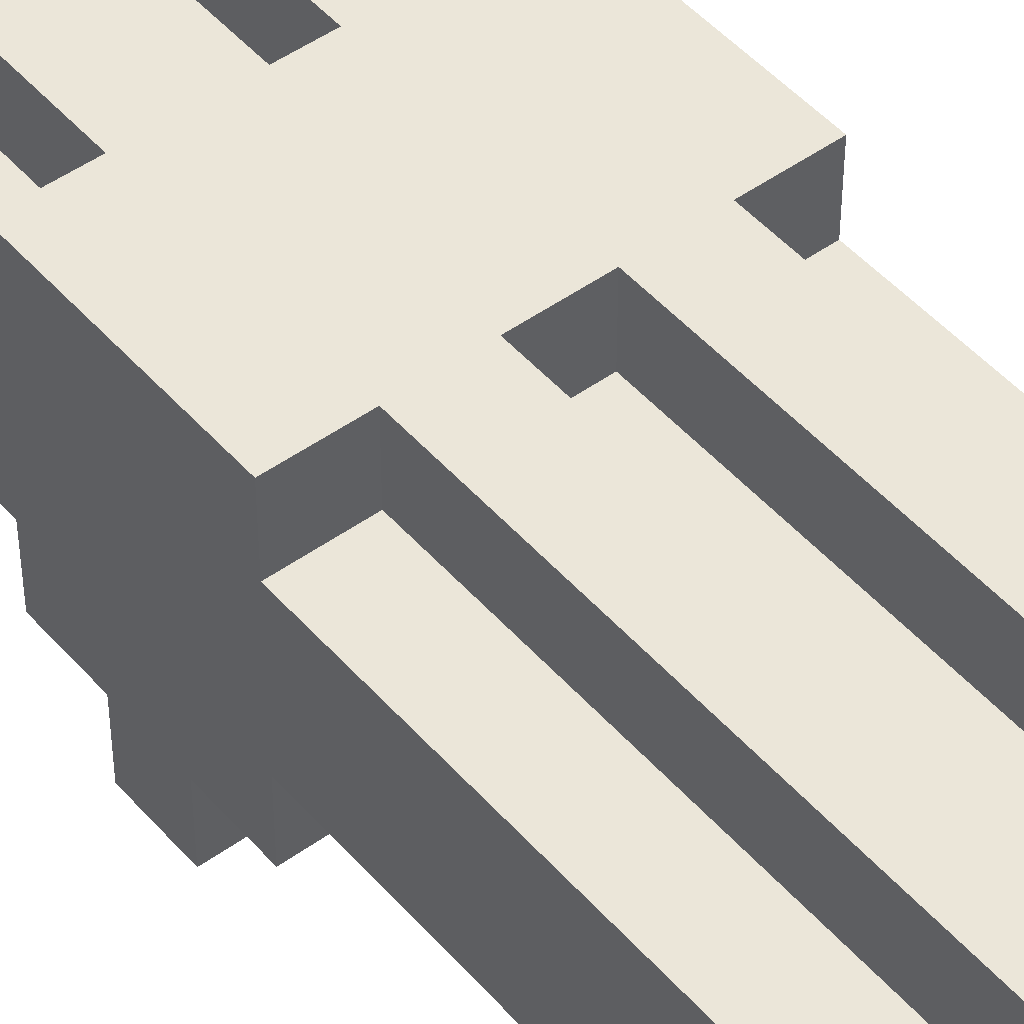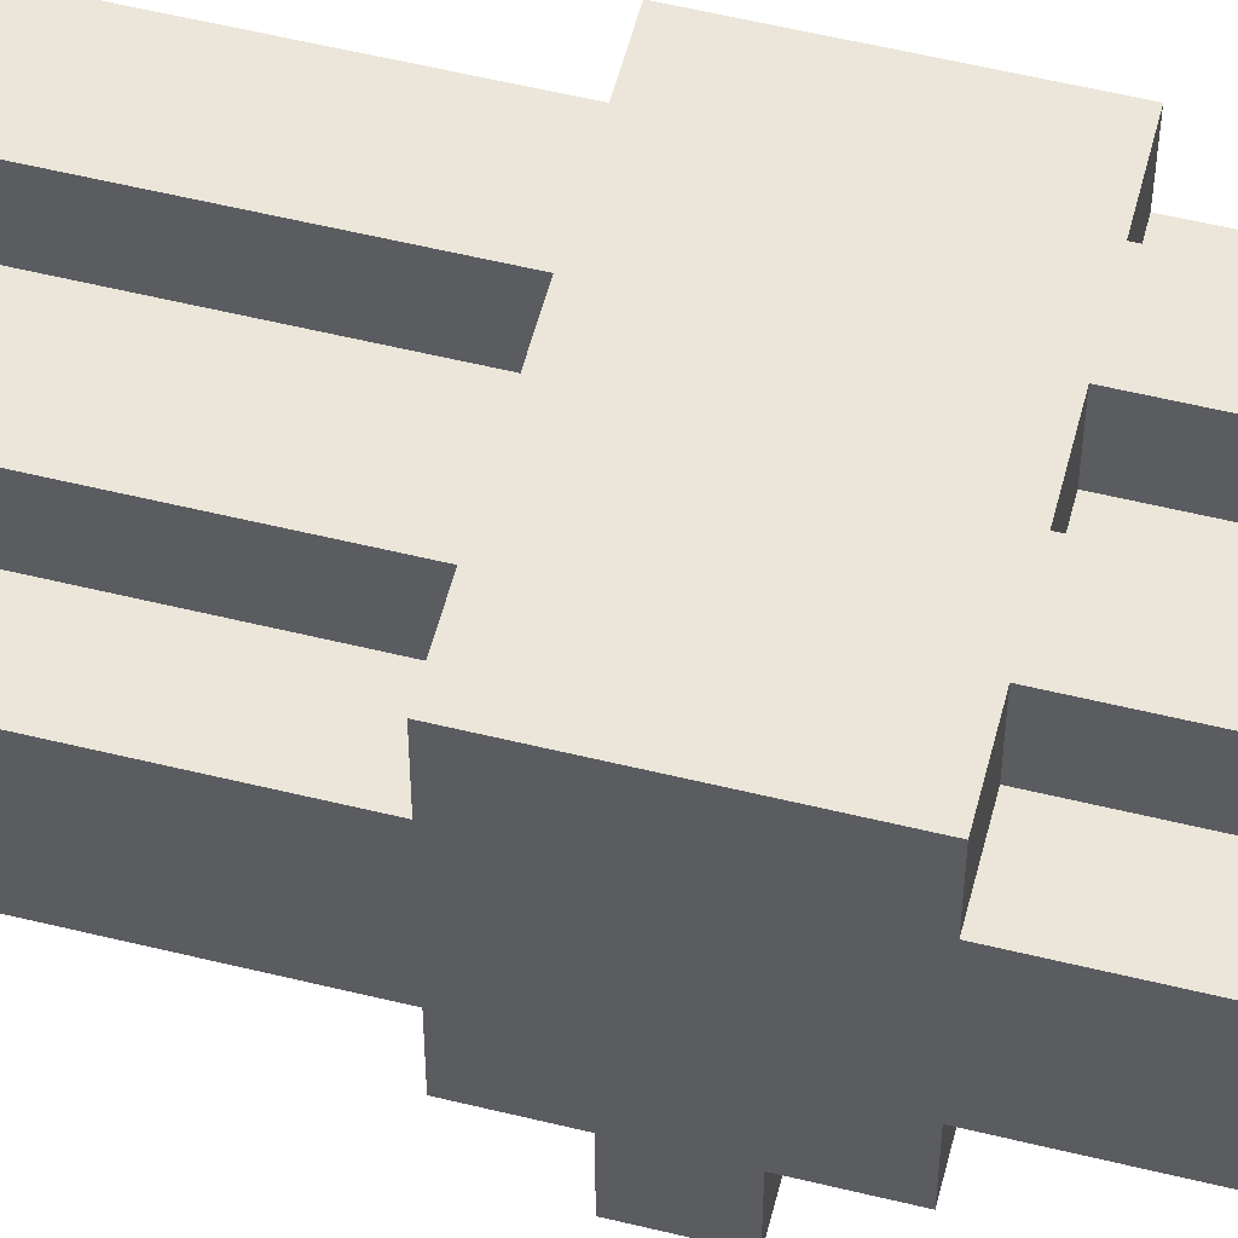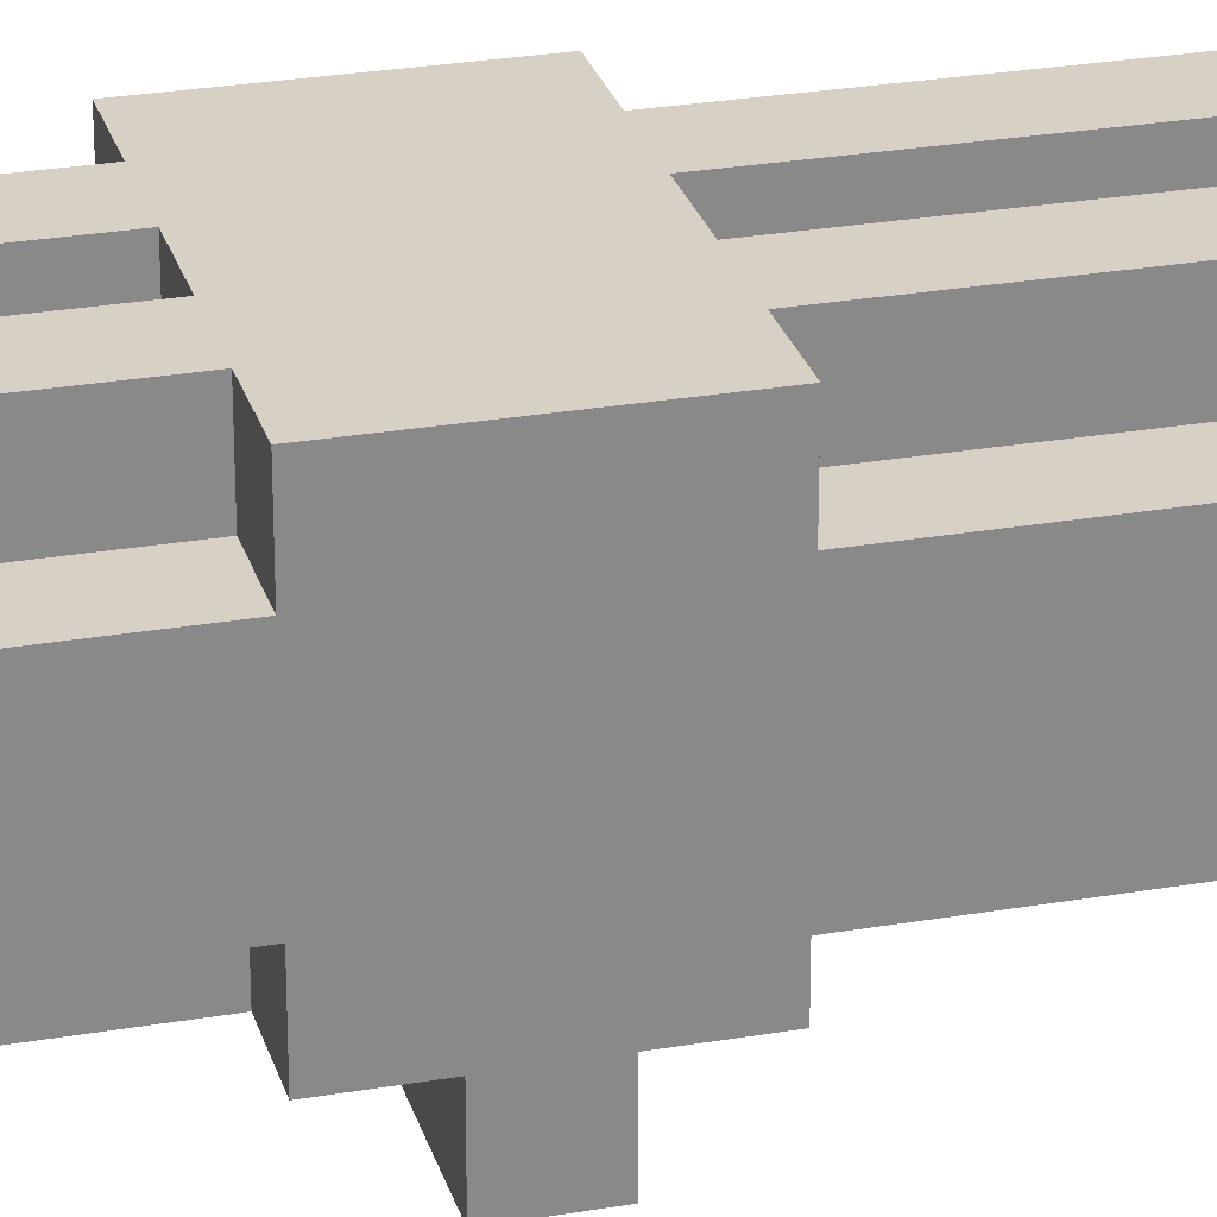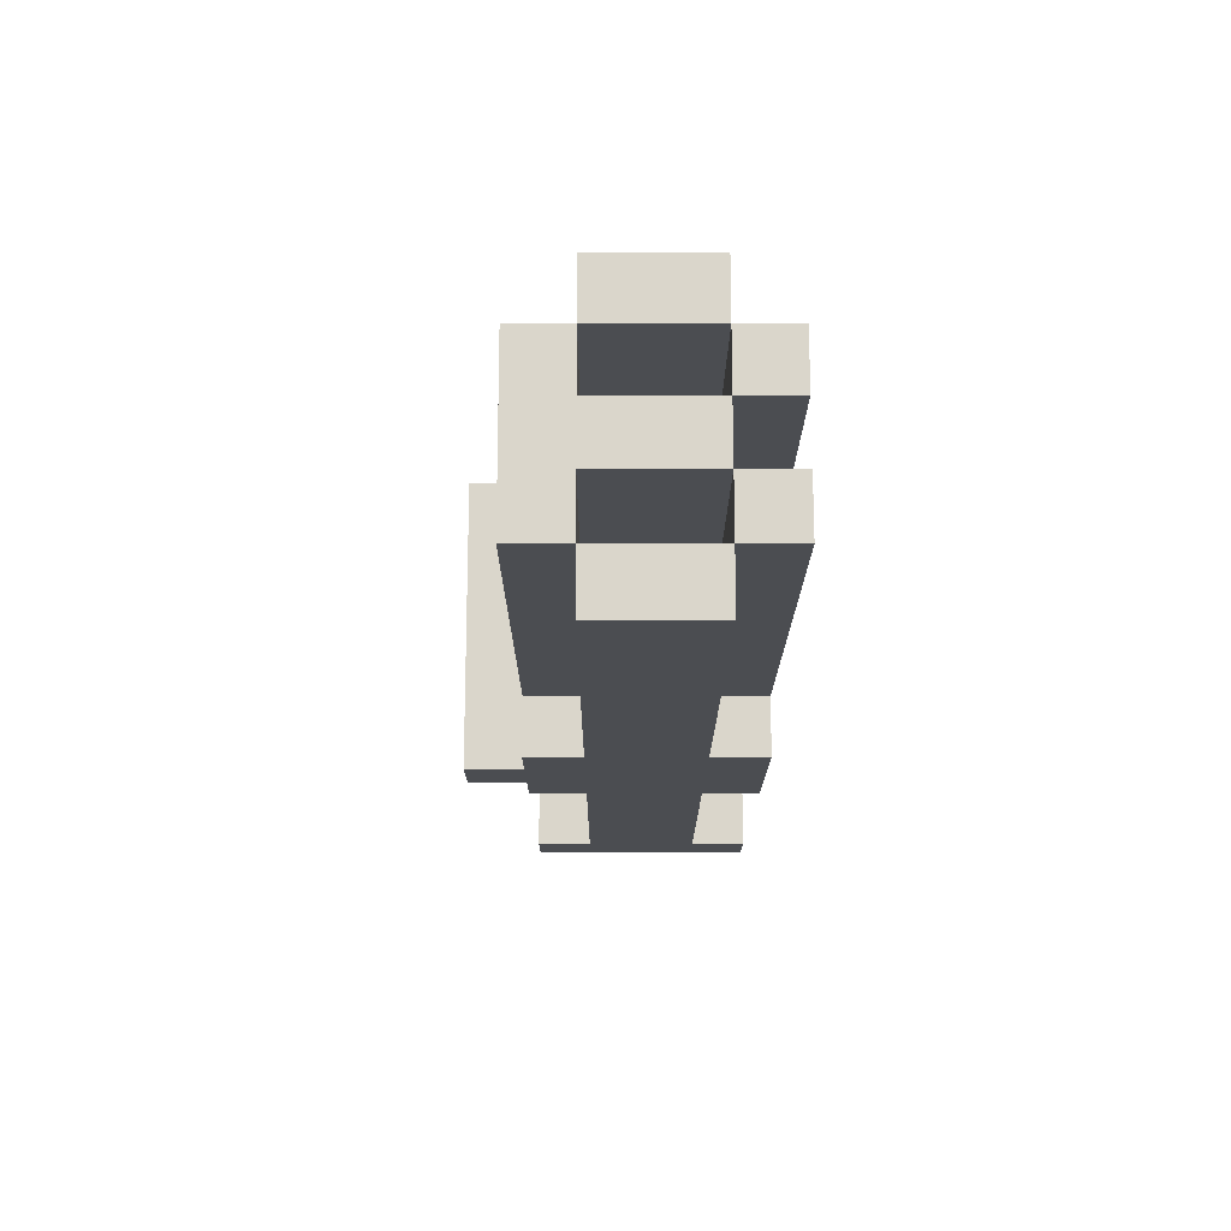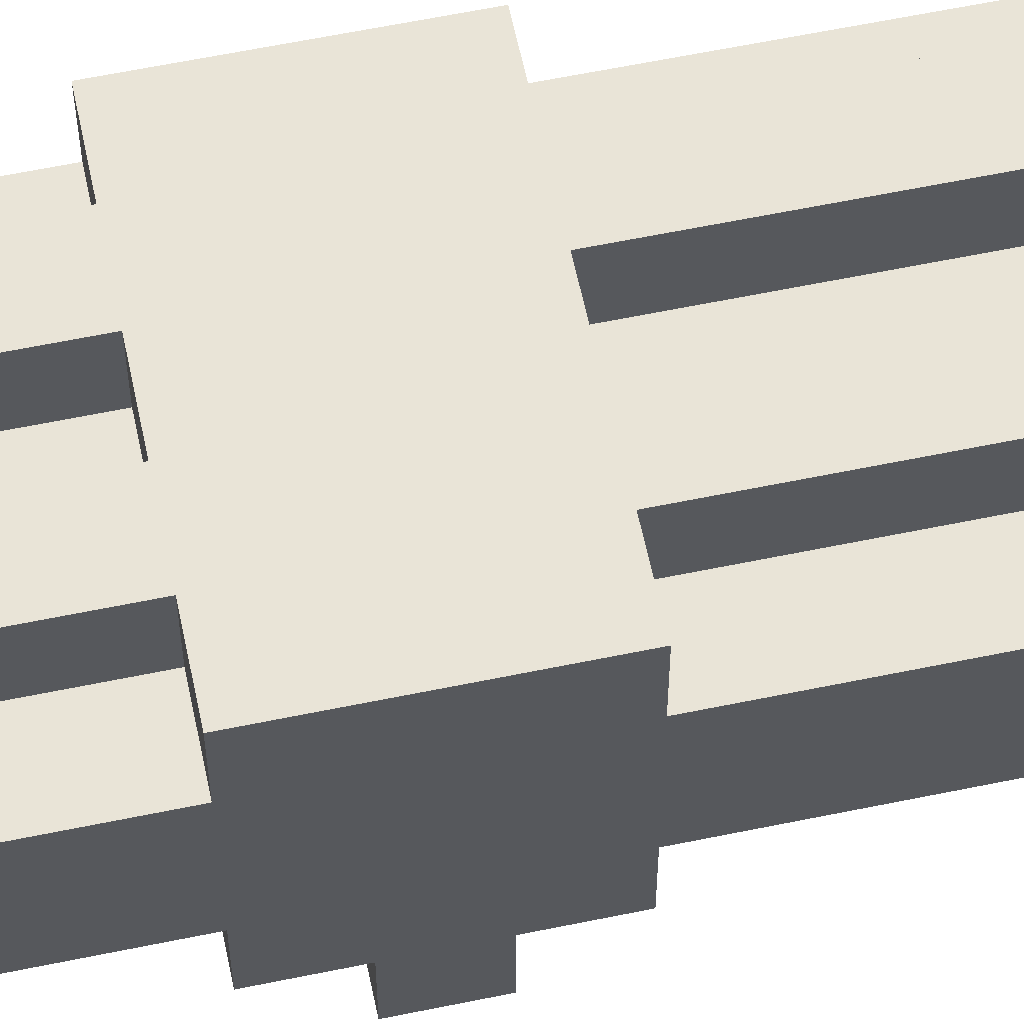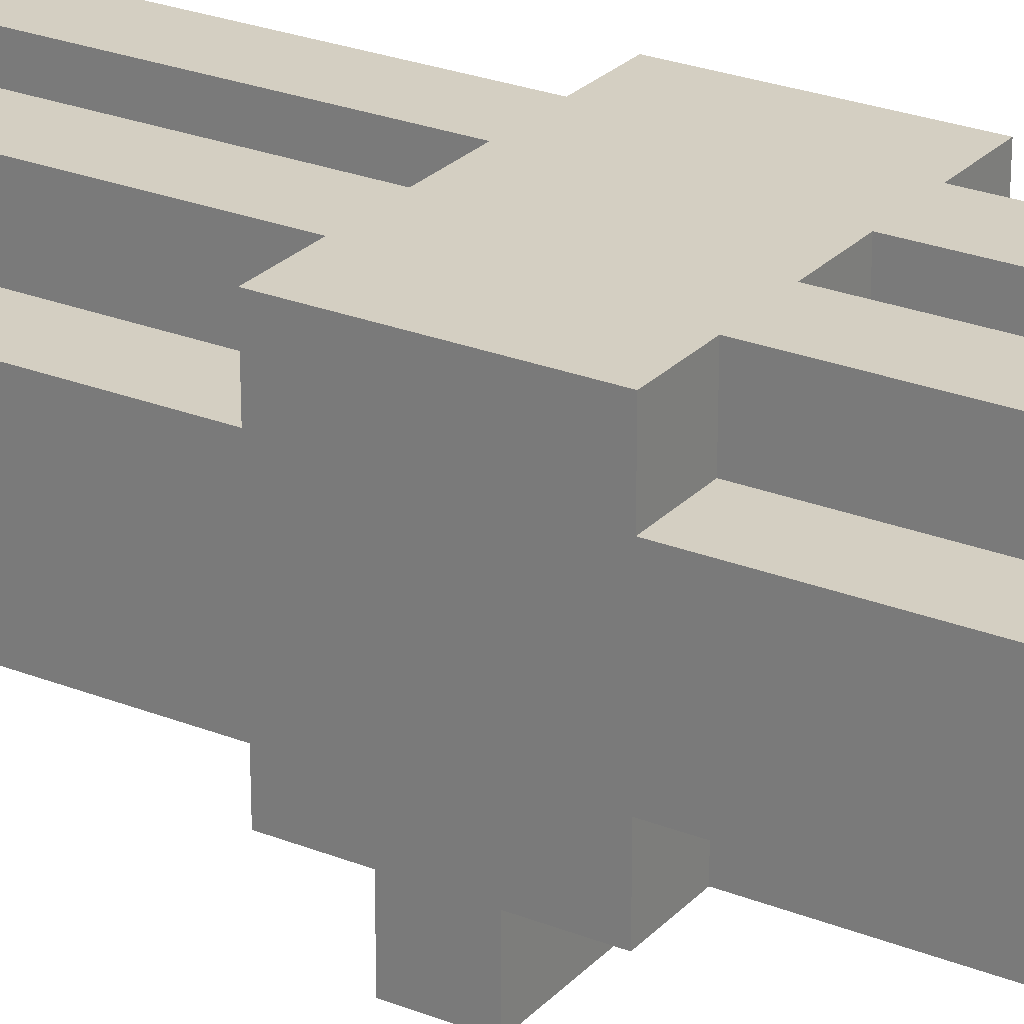
<metadata>
{"format":"obj","ext":"obj","renderer":"f3d","projection":"perspective","resolution":1024,"background":"white","views":[{"elev":48.0,"azim":-38.9,"up":"+Y"},{"elev":56.2,"azim":104.4,"up":"+Y"},{"elev":26.7,"azim":-105.1,"up":"+Y"},{"elev":74.0,"azim":90.0,"up":"+Z"},{"elev":61.1,"azim":-101.9,"up":"+Y"},{"elev":25.8,"azim":122.4,"up":"+Y"}]}
</metadata>
<code>
o
v -0.5 0.2 0.2
v -0.5 0.2 0.1
v -0.5 0.3 0.3
v -0.5 0.3 0.2
v -0.5 0.3 0.1
v -0.5 0.3 0
v -0.5 0.3 -0.5
v -0.5 0.3 -0.6
v -0.5 0.4 1.1
v -0.5 0.4 0.3
v -0.5 0.4 0
v -0.5 0.4 -0.5
v -0.5 0.6 1.1
v -0.5 0.6 0.3
v -0.5 0.6 0
v -0.5 0.6 -0.5
v -0.5 0.7 0.3
v -0.5 0.7 0
v -0.5 0.7 -0.5
v -0.5 0.7 -0.6
v -0.4 0.3 1.1
v -0.4 0.3 0.3
v -0.4 0.3 0
v -0.4 0.3 -0.5
v -0.4 0.4 1.1
v -0.4 0.4 0.3
v -0.4 0.4 0
v -0.4 0.4 -0.5
v -0.4 0.6 1.1
v -0.4 0.6 0.3
v -0.4 0.6 0
v -0.4 0.6 -0.5
v -0.4 0.7 1.1
v -0.4 0.7 0.3
v -0.4 0.7 0
v -0.4 0.7 -0.5
v -0.3 0.4 1.1
v -0.3 0.4 -0.6
v -0.3 0.6 1.1
v -0.3 0.6 0.3
v -0.3 0.6 0
v -0.3 0.6 -0.6
v -0.2 0.6 1.1
v -0.2 0.6 0.3
v -0.2 0.6 0
v -0.2 0.6 -0.5
v -0.2 0.7 1.1
v -0.2 0.7 0.3
v -0.2 0.7 0
v -0.2 0.7 -0.5
v -0.1 0.4 1.1
v -0.1 0.4 0.3
v -0.1 0.4 0
v -0.1 0.4 -0.6
v -0.1 0.6 1.1
v -0.1 0.6 0.3
v -0.1 0.6 0
v -0.1 0.6 -0.6
v -0.4 0.4 1.1
v -0.4 0.4 0.3
v -0.4 0.4 0
v -0.4 0.4 -0.6
v -0.4 0.6 1.1
v -0.4 0.6 0.3
v -0.4 0.6 0
v -0.4 0.6 -0.6
v -0.3 0.6 1.1
v -0.3 0.6 0.3
v -0.3 0.6 0
v -0.3 0.6 -0.5
v -0.3 0.7 1.1
v -0.3 0.7 0.3
v -0.3 0.7 0
v -0.3 0.7 -0.5
v -0.2 0.4 1.1
v -0.2 0.4 -0.6
v -0.2 0.6 1.1
v -0.2 0.6 0.3
v -0.2 0.6 0
v -0.2 0.6 -0.6
v -0.1 0.3 1.1
v -0.1 0.3 0.3
v -0.1 0.3 0
v -0.1 0.3 -0.5
v -0.1 0.4 1.1
v -0.1 0.4 0.3
v -0.1 0.4 0
v -0.1 0.4 -0.5
v -0.1 0.6 1.1
v -0.1 0.6 0.3
v -0.1 0.6 0
v -0.1 0.6 -0.5
v -0.1 0.7 1.1
v -0.1 0.7 0.3
v -0.1 0.7 0
v -0.1 0.7 -0.5
v 0 0.2 0.2
v 0 0.2 0.1
v 0 0.3 0.3
v 0 0.3 0.2
v 0 0.3 0.1
v 0 0.3 0
v 0 0.3 -0.5
v 0 0.3 -0.6
v 0 0.4 1.1
v 0 0.4 0.3
v 0 0.4 0
v 0 0.4 -0.5
v 0 0.6 1.1
v 0 0.6 0.3
v 0 0.6 0
v 0 0.6 -0.5
v 0 0.7 0.3
v 0 0.7 0
v 0 0.7 -0.5
v 0 0.7 -0.6
v -0.5 0.4 1.1
v -0.5 0.6 1.1
v -0.4 0.3 1.1
v -0.4 0.4 1.1
v -0.4 0.6 1.1
v -0.4 0.7 1.1
v -0.3 0.4 1.1
v -0.3 0.6 1.1
v -0.3 0.7 1.1
v -0.2 0.4 1.1
v -0.2 0.6 1.1
v -0.2 0.7 1.1
v -0.1 0.3 1.1
v -0.1 0.4 1.1
v -0.1 0.6 1.1
v -0.1 0.7 1.1
v 0 0.4 1.1
v 0 0.6 1.1
v -0.5 0.3 0.3
v -0.5 0.4 0.3
v -0.5 0.6 0.3
v -0.5 0.7 0.3
v -0.4 0.3 0.3
v -0.4 0.4 0.3
v -0.4 0.6 0.3
v -0.4 0.7 0.3
v -0.3 0.6 0.3
v -0.3 0.7 0.3
v -0.2 0.6 0.3
v -0.2 0.7 0.3
v -0.1 0.3 0.3
v -0.1 0.4 0.3
v -0.1 0.6 0.3
v -0.1 0.7 0.3
v 0 0.3 0.3
v 0 0.4 0.3
v 0 0.6 0.3
v 0 0.7 0.3
v -0.5 0.2 0.2
v -0.5 0.3 0.2
v -0.4 0.3 0.2
v -0.1 0.3 0.2
v 0 0.2 0.2
v 0 0.3 0.2
v -0.5 0.3 -0.5
v -0.5 0.4 -0.5
v -0.5 0.6 -0.5
v -0.5 0.7 -0.5
v -0.4 0.3 -0.5
v -0.4 0.4 -0.5
v -0.4 0.6 -0.5
v -0.4 0.7 -0.5
v -0.3 0.6 -0.5
v -0.3 0.7 -0.5
v -0.2 0.6 -0.5
v -0.2 0.7 -0.5
v -0.1 0.3 -0.5
v -0.1 0.4 -0.5
v -0.1 0.6 -0.5
v -0.1 0.7 -0.5
v 0 0.3 -0.5
v 0 0.4 -0.5
v 0 0.6 -0.5
v 0 0.7 -0.5
v -0.5 0.2 0.1
v -0.5 0.3 0.1
v -0.4 0.3 0.1
v -0.1 0.3 0.1
v 0 0.2 0.1
v 0 0.3 0.1
v -0.5 0.3 0
v -0.5 0.4 0
v -0.5 0.6 0
v -0.5 0.7 0
v -0.4 0.3 0
v -0.4 0.4 0
v -0.4 0.6 0
v -0.4 0.7 0
v -0.3 0.6 0
v -0.3 0.7 0
v -0.2 0.6 0
v -0.2 0.7 0
v -0.1 0.3 0
v -0.1 0.4 0
v -0.1 0.6 0
v -0.1 0.7 0
v 0 0.3 0
v 0 0.4 0
v 0 0.6 0
v 0 0.7 0
v -0.5 0.3 -0.6
v -0.5 0.7 -0.6
v -0.4 0.4 -0.6
v -0.4 0.6 -0.6
v -0.3 0.4 -0.6
v -0.3 0.6 -0.6
v -0.2 0.4 -0.6
v -0.2 0.6 -0.6
v -0.1 0.4 -0.6
v -0.1 0.6 -0.6
v 0 0.3 -0.6
v 0 0.7 -0.6
v -0.5 0.2 0.2
v 0 0.2 0.2
v -0.5 0.2 0.1
v 0 0.2 0.1
v -0.4 0.3 1.1
v -0.1 0.3 1.1
v -0.5 0.3 0.3
v -0.4 0.3 0.3
v -0.1 0.3 0.3
v 0 0.3 0.3
v -0.5 0.3 0.2
v -0.4 0.3 0.2
v -0.1 0.3 0.2
v 0 0.3 0.2
v -0.5 0.3 0.1
v -0.4 0.3 0.1
v -0.1 0.3 0.1
v 0 0.3 0.1
v -0.5 0.3 0
v -0.4 0.3 0
v -0.1 0.3 0
v 0 0.3 0
v -0.5 0.3 -0.5
v -0.4 0.3 -0.5
v -0.1 0.3 -0.5
v 0 0.3 -0.5
v -0.5 0.3 -0.6
v 0 0.3 -0.6
v -0.5 0.4 1.1
v -0.4 0.4 1.1
v -0.1 0.4 1.1
v 0 0.4 1.1
v -0.5 0.4 0.3
v -0.4 0.4 0.3
v -0.1 0.4 0.3
v 0 0.4 0.3
v -0.5 0.4 0
v -0.4 0.4 0
v -0.1 0.4 0
v 0 0.4 0
v -0.5 0.4 -0.5
v -0.4 0.4 -0.5
v -0.1 0.4 -0.5
v 0 0.4 -0.5
v -0.4 0.6 1.1
v -0.3 0.6 1.1
v -0.2 0.6 1.1
v -0.1 0.6 1.1
v -0.4 0.6 0.3
v -0.3 0.6 0.3
v -0.2 0.6 0.3
v -0.1 0.6 0.3
v -0.4 0.6 0
v -0.3 0.6 0
v -0.2 0.6 0
v -0.1 0.6 0
v -0.4 0.6 -0.6
v -0.3 0.6 -0.6
v -0.2 0.6 -0.6
v -0.1 0.6 -0.6
v -0.4 0.4 1.1
v -0.3 0.4 1.1
v -0.2 0.4 1.1
v -0.1 0.4 1.1
v -0.4 0.4 0.3
v -0.1 0.4 0.3
v -0.4 0.4 0
v -0.1 0.4 0
v -0.4 0.4 -0.6
v -0.3 0.4 -0.6
v -0.2 0.4 -0.6
v -0.1 0.4 -0.6
v -0.5 0.6 1.1
v -0.4 0.6 1.1
v -0.3 0.6 1.1
v -0.2 0.6 1.1
v -0.1 0.6 1.1
v 0 0.6 1.1
v -0.5 0.6 0.3
v -0.4 0.6 0.3
v -0.3 0.6 0.3
v -0.2 0.6 0.3
v -0.1 0.6 0.3
v 0 0.6 0.3
v -0.5 0.6 0
v -0.4 0.6 0
v -0.3 0.6 0
v -0.2 0.6 0
v -0.1 0.6 0
v 0 0.6 0
v -0.5 0.6 -0.5
v -0.4 0.6 -0.5
v -0.3 0.6 -0.5
v -0.2 0.6 -0.5
v -0.1 0.6 -0.5
v 0 0.6 -0.5
v -0.4 0.7 1.1
v -0.3 0.7 1.1
v -0.2 0.7 1.1
v -0.1 0.7 1.1
v -0.5 0.7 0.3
v -0.4 0.7 0.3
v -0.3 0.7 0.3
v -0.2 0.7 0.3
v -0.1 0.7 0.3
v 0 0.7 0.3
v -0.5 0.7 0
v -0.4 0.7 0
v -0.3 0.7 0
v -0.2 0.7 0
v -0.1 0.7 0
v 0 0.7 0
v -0.5 0.7 -0.5
v -0.4 0.7 -0.5
v -0.3 0.7 -0.5
v -0.2 0.7 -0.5
v -0.1 0.7 -0.5
v 0 0.7 -0.5
v -0.5 0.7 -0.6
v 0 0.7 -0.6
f 4 2 1
f 5 2 4
f 10 4 3
f 10 5 4
f 10 6 5
f 11 6 10
f 12 8 7
f 13 10 9
f 14 11 10
f 14 10 13
f 15 12 11
f 15 11 14
f 16 8 12
f 16 12 15
f 17 15 14
f 18 15 17
f 19 8 16
f 20 8 19
f 25 22 21
f 26 22 25
f 27 24 23
f 28 24 27
f 33 30 29
f 34 30 33
f 35 32 31
f 36 32 35
f 39 38 37
f 40 38 39
f 41 38 40
f 42 38 41
f 47 44 43
f 48 44 47
f 49 46 45
f 50 46 49
f 55 52 51
f 56 53 52
f 56 52 55
f 57 54 53
f 57 53 56
f 58 54 57
f 59 60 63
f 60 61 64
f 63 60 64
f 61 62 65
f 64 61 65
f 65 62 66
f 67 68 71
f 71 68 72
f 69 70 73
f 73 70 74
f 75 76 77
f 77 76 78
f 78 76 79
f 79 76 80
f 81 82 85
f 85 82 86
f 83 84 87
f 87 84 88
f 89 90 93
f 93 90 94
f 91 92 95
f 95 92 96
f 97 98 100
f 100 98 101
f 99 100 106
f 100 101 106
f 101 102 106
f 106 102 107
f 103 104 108
f 105 106 109
f 106 107 110
f 109 106 110
f 107 108 111
f 110 107 111
f 108 104 112
f 111 108 112
f 110 111 113
f 113 111 114
f 112 104 115
f 115 104 116
f 120 118 117
f 121 118 120
f 123 120 119
f 124 122 121
f 125 122 124
f 126 123 119
f 126 124 123
f 127 124 126
f 129 126 119
f 130 126 129
f 131 128 127
f 132 128 131
f 133 131 130
f 134 131 133
f 139 136 135
f 140 136 139
f 141 138 137
f 142 138 141
f 145 144 143
f 146 144 145
f 151 148 147
f 152 148 151
f 153 150 149
f 154 150 153
f 157 156 155
f 158 157 155
f 159 158 155
f 160 158 159
f 165 162 161
f 166 162 165
f 167 164 163
f 168 164 167
f 171 170 169
f 172 170 171
f 177 174 173
f 178 174 177
f 179 176 175
f 180 176 179
f 181 182 183
f 181 183 184
f 181 184 185
f 185 184 186
f 187 188 191
f 191 188 192
f 189 190 193
f 193 190 194
f 195 196 197
f 197 196 198
f 199 200 203
f 203 200 204
f 201 202 205
f 205 202 206
f 207 208 209
f 209 208 210
f 207 209 211
f 210 208 212
f 207 211 213
f 211 212 213
f 212 208 214
f 213 212 214
f 207 213 215
f 214 208 216
f 207 215 217
f 215 216 217
f 216 208 218
f 217 216 218
f 221 220 219
f 222 220 221
f 226 224 223
f 227 224 226
f 229 226 225
f 230 227 226
f 230 226 229
f 231 228 227
f 231 227 230
f 232 228 231
f 237 234 233
f 238 235 234
f 238 234 237
f 239 236 235
f 239 235 238
f 240 236 239
f 242 239 238
f 243 239 242
f 245 242 241
f 245 244 243
f 245 243 242
f 246 244 245
f 251 248 247
f 252 248 251
f 253 250 249
f 254 250 253
f 259 256 255
f 260 256 259
f 261 258 257
f 262 258 261
f 267 264 263
f 268 264 267
f 269 266 265
f 270 266 269
f 271 268 267
f 272 268 271
f 273 270 269
f 274 270 273
f 275 272 271
f 276 272 275
f 277 274 273
f 278 274 277
f 279 280 283
f 281 282 284
f 283 280 285
f 281 284 286
f 285 280 287
f 287 280 288
f 281 286 289
f 289 286 290
f 291 292 297
f 297 292 298
f 293 294 299
f 299 294 300
f 295 296 301
f 301 296 302
f 303 304 309
f 309 304 310
f 305 306 311
f 311 306 312
f 307 308 313
f 313 308 314
f 315 316 320
f 320 316 321
f 317 318 322
f 322 318 323
f 320 321 325
f 323 324 325
f 322 323 325
f 321 322 325
f 319 320 325
f 325 324 326
f 326 324 327
f 327 324 328
f 328 324 329
f 329 324 330
f 326 327 332
f 332 327 333
f 328 329 334
f 334 329 335
f 332 333 337
f 335 336 337
f 334 335 337
f 333 334 337
f 331 332 337
f 337 336 338

</code>
